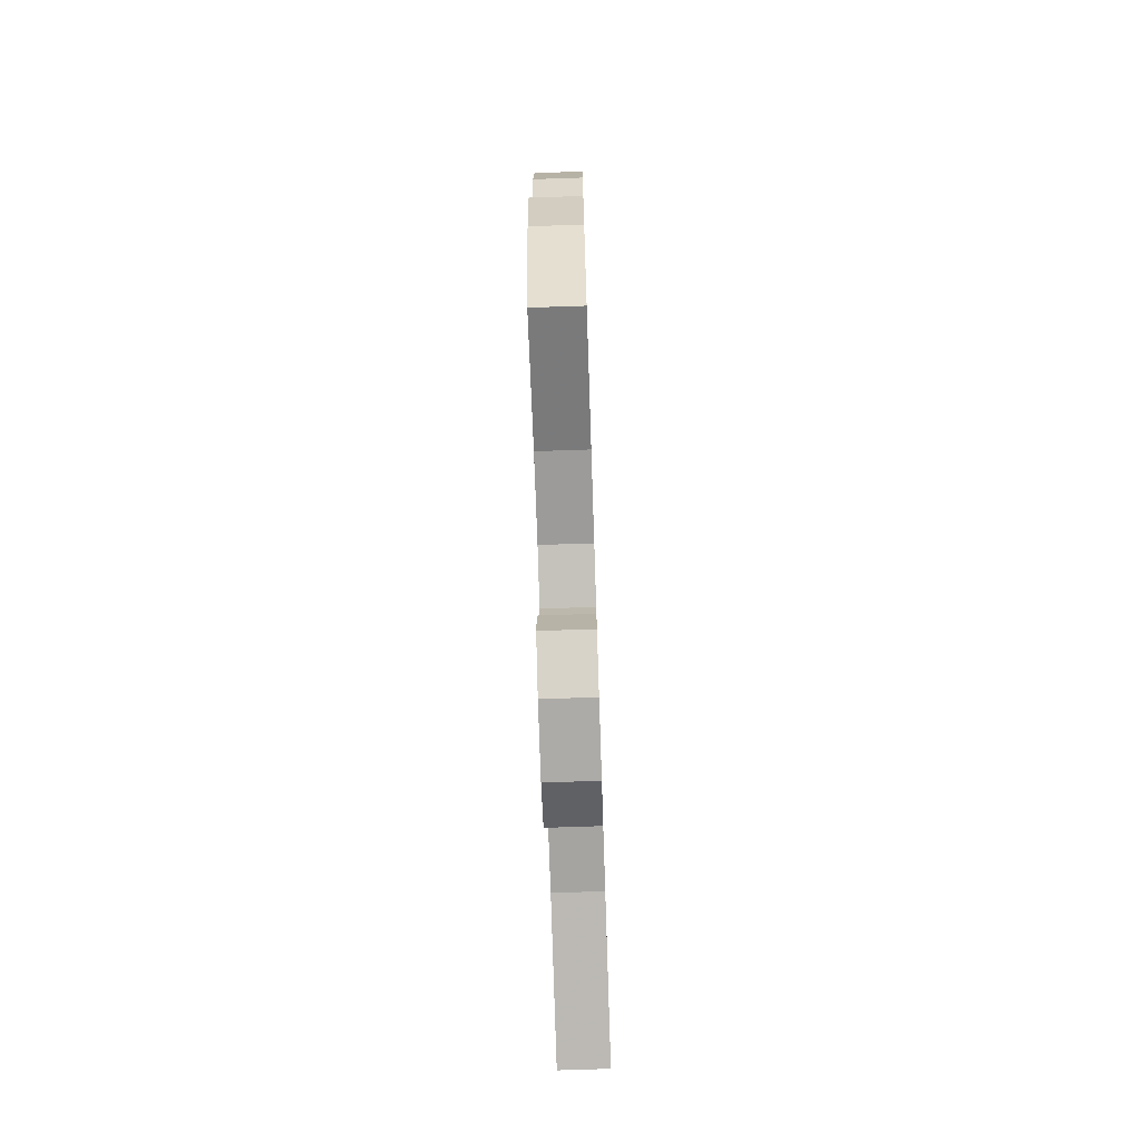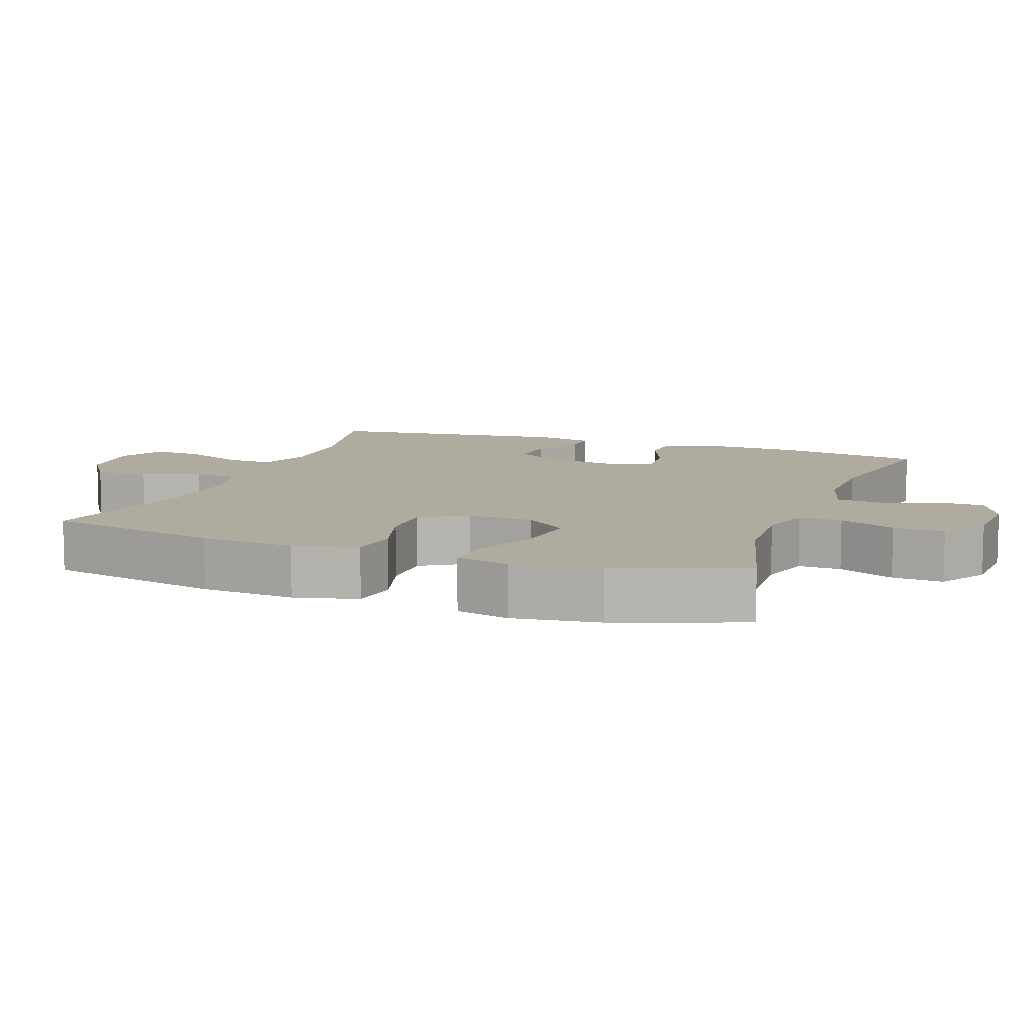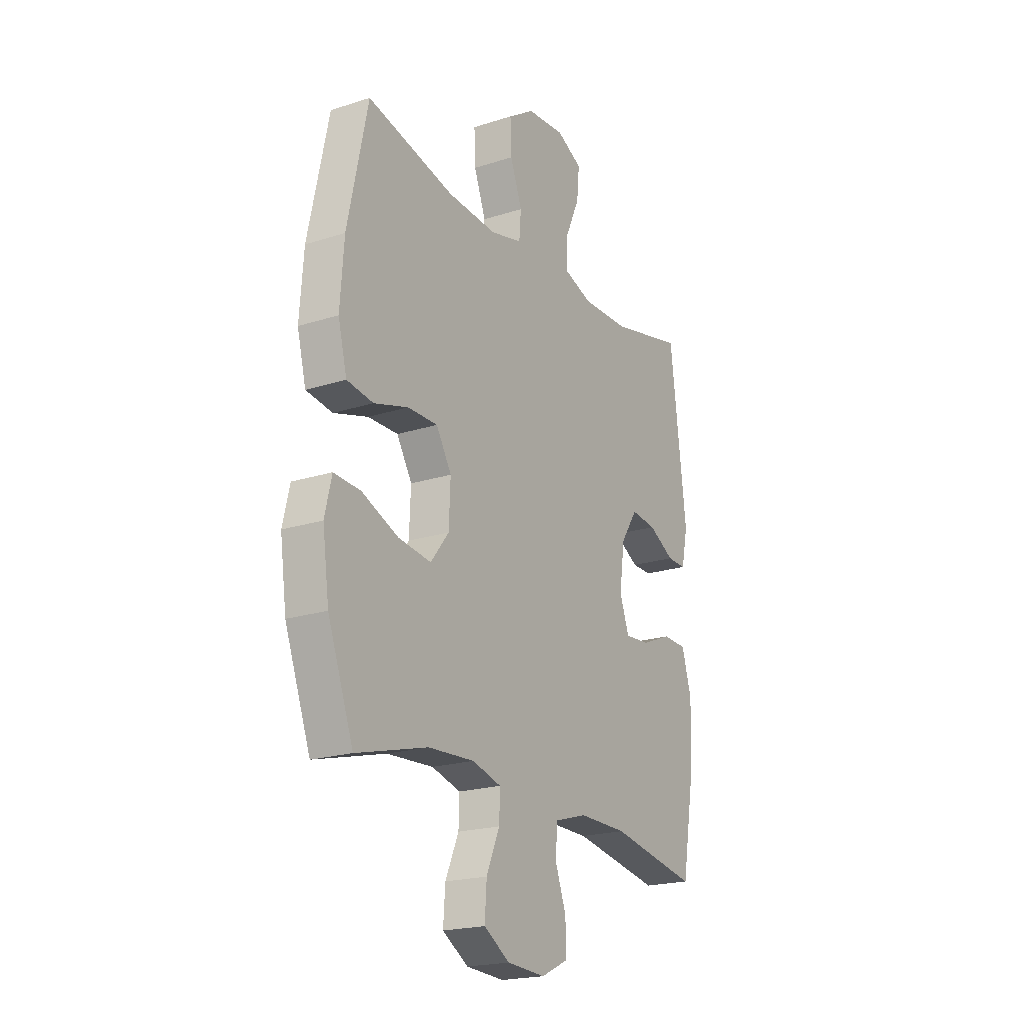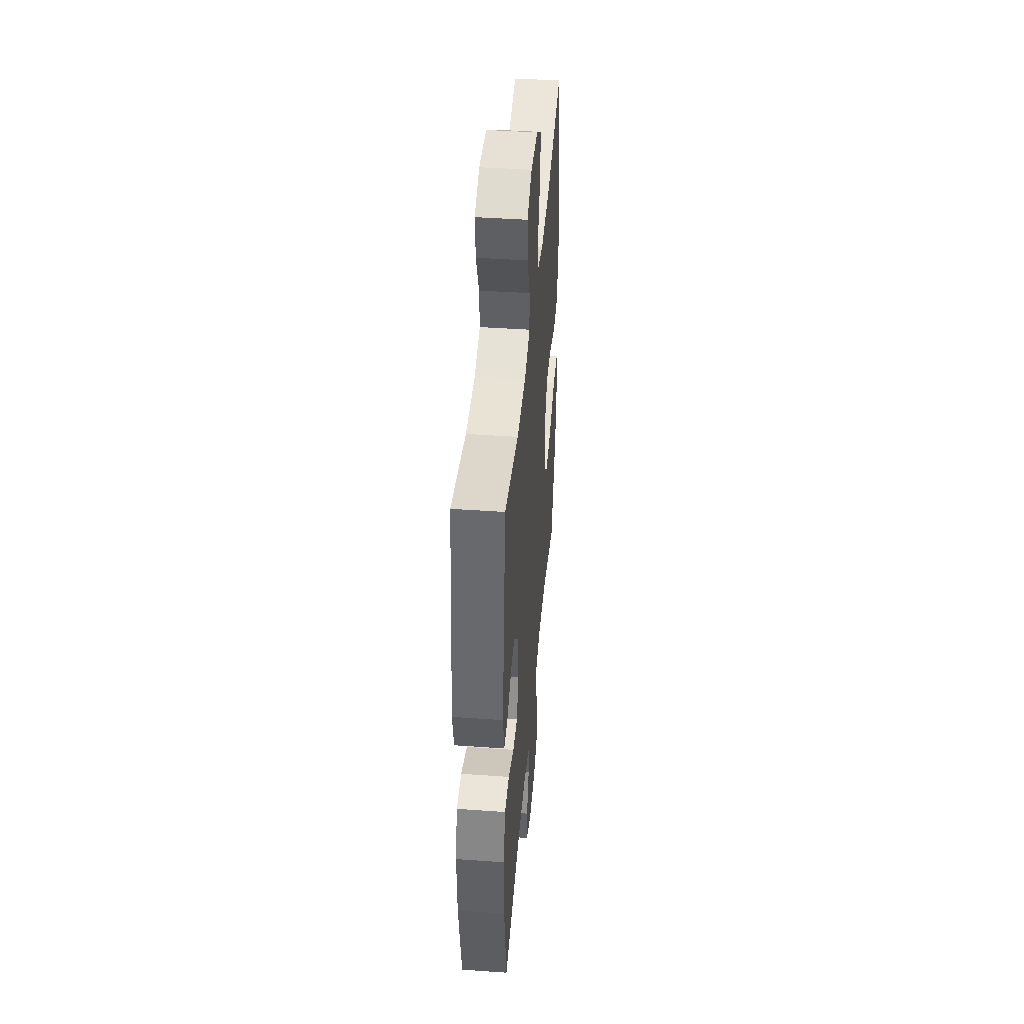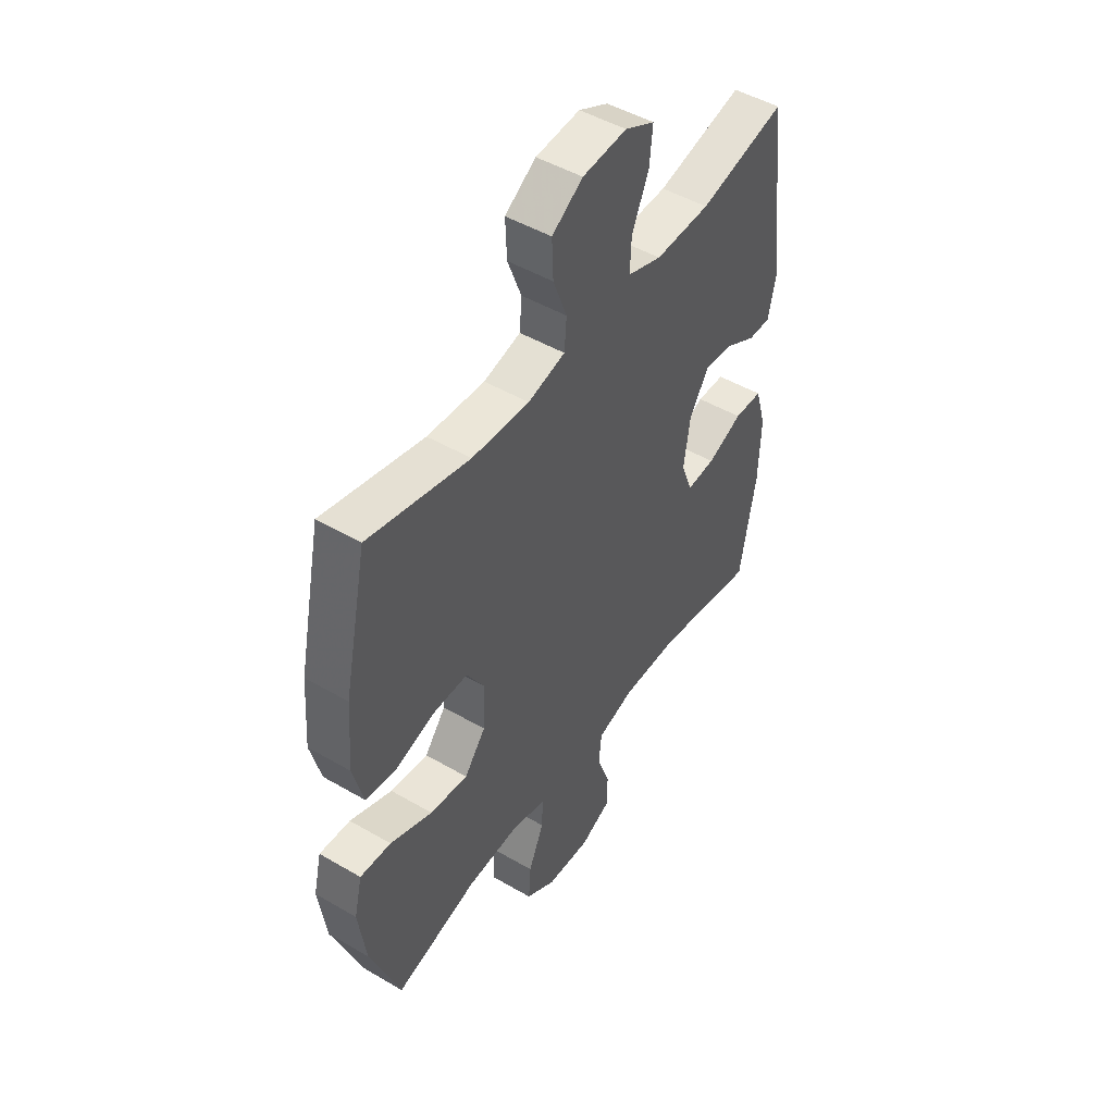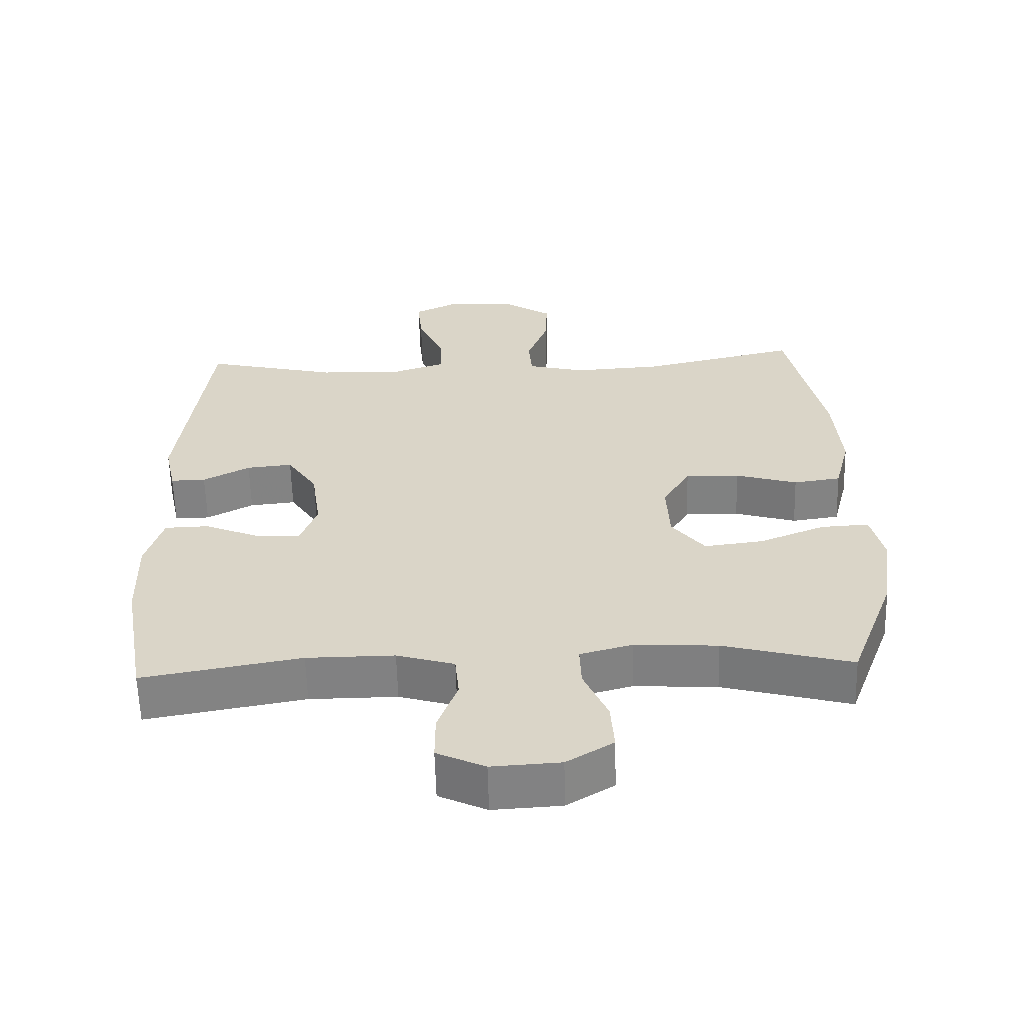
<metadata>
{"format":"obj","ext":"obj","renderer":"f3d","projection":"perspective","resolution":1024,"background":"white","views":[{"elev":-73.0,"azim":91.9,"up":"+Z"},{"elev":9.7,"azim":110.2,"up":"+Y"},{"elev":-20.6,"azim":120.3,"up":"+Z"},{"elev":43.5,"azim":-85.2,"up":"+Z"},{"elev":48.2,"azim":123.2,"up":"+Z"},{"elev":-60.4,"azim":1.5,"up":"+Z"}]}
</metadata>
<code>
v 0.5 0.07 0.5
v 0.553 0.07 0.251
v 0.563 0.07 0.117
v 0.54 0.07 0.027
v 0.471 0.07 0.017
v 0.381 0.07 0.044
v 0.302 0.07 0.045
v 0.262 0.07 -0.021
v 0.266 0.07 -0.114
v 0.314 0.07 -0.175
v 0.4 0.07 -0.164
v 0.496 0.07 -0.125
v 0.566 0.07 -0.121
v 0.584 0.07 -0.197
v 0.567 0.07 -0.32
v 0.5 0.07 -0.5
v 0.313 0.07 -0.45
v 0.192 0.07 -0.443
v 0.116 0.07 -0.464
v 0.118 0.07 -0.525
v 0.153 0.07 -0.605
v 0.158 0.07 -0.677
v 0.09 0.07 -0.719
v -0.01 0.07 -0.725
v -0.08 0.07 -0.692
v -0.08 0.07 -0.624
v -0.051 0.07 -0.545
v -0.057 0.07 -0.482
v -0.141 0.07 -0.457
v -0.269 0.07 -0.458
v -0.5 0.07 -0.5
v -0.536 0.07 -0.297
v -0.54 0.07 -0.167
v -0.515 0.07 -0.082
v -0.451 0.07 -0.08
v -0.371 0.07 -0.113
v -0.306 0.07 -0.118
v -0.281 0.07 -0.05
v -0.295 0.07 0.048
v -0.339 0.07 0.115
v -0.406 0.07 0.108
v -0.474 0.07 0.071
v -0.525 0.07 0.07
v -0.542 0.07 0.149
v -0.5 0.07 0.5
v -0.304 0.07 0.454
v -0.18 0.07 0.451
v -0.103 0.07 0.477
v -0.106 0.07 0.544
v -0.144 0.07 0.629
v -0.151 0.07 0.701
v -0.084 0.07 0.734
v 0.016 0.07 0.726
v 0.086 0.07 0.68
v 0.083 0.07 0.604
v 0.052 0.07 0.522
v 0.057 0.07 0.46
v 0.141 0.07 0.439
v 0.271 0.07 0.447
v 0.5 0 0.5
v 0.553 0 0.251
v 0.563 0 0.117
v 0.54 0 0.027
v 0.471 0 0.017
v 0.381 0 0.044
v 0.302 0 0.045
v 0.262 0 -0.021
v 0.266 0 -0.114
v 0.314 0 -0.175
v 0.4 0 -0.164
v 0.496 0 -0.125
v 0.566 0 -0.121
v 0.584 0 -0.197
v 0.567 0 -0.32
v 0.5 0 -0.5
v 0.313 0 -0.45
v 0.192 0 -0.443
v 0.116 0 -0.464
v 0.118 0 -0.525
v 0.153 0 -0.605
v 0.158 0 -0.677
v 0.09 0 -0.719
v -0.01 0 -0.725
v -0.08 0 -0.692
v -0.08 0 -0.624
v -0.051 0 -0.545
v -0.057 0 -0.482
v -0.141 0 -0.457
v -0.269 0 -0.458
v -0.5 0 -0.5
v -0.536 0 -0.297
v -0.54 0 -0.167
v -0.515 0 -0.082
v -0.451 0 -0.08
v -0.371 0 -0.113
v -0.306 0 -0.118
v -0.281 0 -0.05
v -0.295 0 0.048
v -0.339 0 0.115
v -0.406 0 0.108
v -0.474 0 0.071
v -0.525 0 0.07
v -0.542 0 0.149
v -0.5 0 0.5
v -0.304 0 0.454
v -0.18 0 0.451
v -0.103 0 0.477
v -0.106 0 0.544
v -0.144 0 0.629
v -0.151 0 0.701
v -0.084 0 0.734
v 0.016 0 0.726
v 0.086 0 0.68
v 0.083 0 0.604
v 0.052 0 0.522
v 0.057 0 0.46
v 0.141 0 0.439
v 0.271 0 0.447
f 53 54 55 56
f 53 56 57
f 52 53 57
f 49 50 51 52
f 48 49 52 57
f 47 48 57 58
f 43 44 45 46
f 41 42 43 46
f 40 41 46 47
f 39 40 47 58
f 33 34 35 36
f 33 36 37
f 30 31 32 33
f 29 30 33 37
f 28 29 37 38
f 24 25 26 27
f 24 27 28
f 23 24 28
f 20 21 22 23
f 19 20 23 28
f 18 19 28 38
f 14 15 16 17
f 11 12 13 14
f 10 11 14 17
f 9 10 17 18
f 3 4 5 6
f 3 6 7
f 59 1 2 3
f 59 3 7
f 58 59 7 8
f 18 38 39 58
f 8 9 18 58
f 115 114 113 112
f 116 115 112
f 116 112 111
f 111 110 109 108
f 116 111 108 107
f 117 116 107 106
f 105 104 103 102
f 105 102 101 100
f 106 105 100 99
f 117 106 99 98
f 95 94 93 92
f 96 95 92
f 92 91 90 89
f 96 92 89 88
f 97 96 88 87
f 86 85 84 83
f 87 86 83
f 87 83 82
f 82 81 80 79
f 87 82 79 78
f 97 87 78 77
f 76 75 74 73
f 73 72 71 70
f 76 73 70 69
f 77 76 69 68
f 65 64 63 62
f 66 65 62
f 62 61 60 118
f 66 62 118
f 67 66 118 117
f 117 98 97 77
f 117 77 68 67
f 1 60 61 2
f 2 61 62 3
f 3 62 63 4
f 4 63 64 5
f 5 64 65 6
f 6 65 66 7
f 7 66 67 8
f 8 67 68 9
f 9 68 69 10
f 10 69 70 11
f 11 70 71 12
f 12 71 72 13
f 13 72 73 14
f 14 73 74 15
f 15 74 75 16
f 16 75 76 17
f 17 76 77 18
f 18 77 78 19
f 19 78 79 20
f 20 79 80 21
f 21 80 81 22
f 22 81 82 23
f 23 82 83 24
f 24 83 84 25
f 25 84 85 26
f 26 85 86 27
f 27 86 87 28
f 28 87 88 29
f 29 88 89 30
f 30 89 90 31
f 31 90 91 32
f 32 91 92 33
f 33 92 93 34
f 34 93 94 35
f 35 94 95 36
f 36 95 96 37
f 37 96 97 38
f 38 97 98 39
f 39 98 99 40
f 40 99 100 41
f 41 100 101 42
f 42 101 102 43
f 43 102 103 44
f 44 103 104 45
f 45 104 105 46
f 46 105 106 47
f 47 106 107 48
f 48 107 108 49
f 49 108 109 50
f 50 109 110 51
f 51 110 111 52
f 52 111 112 53
f 53 112 113 54
f 54 113 114 55
f 55 114 115 56
f 56 115 116 57
f 57 116 117 58
f 58 117 118 59
f 59 118 60 1

</code>
